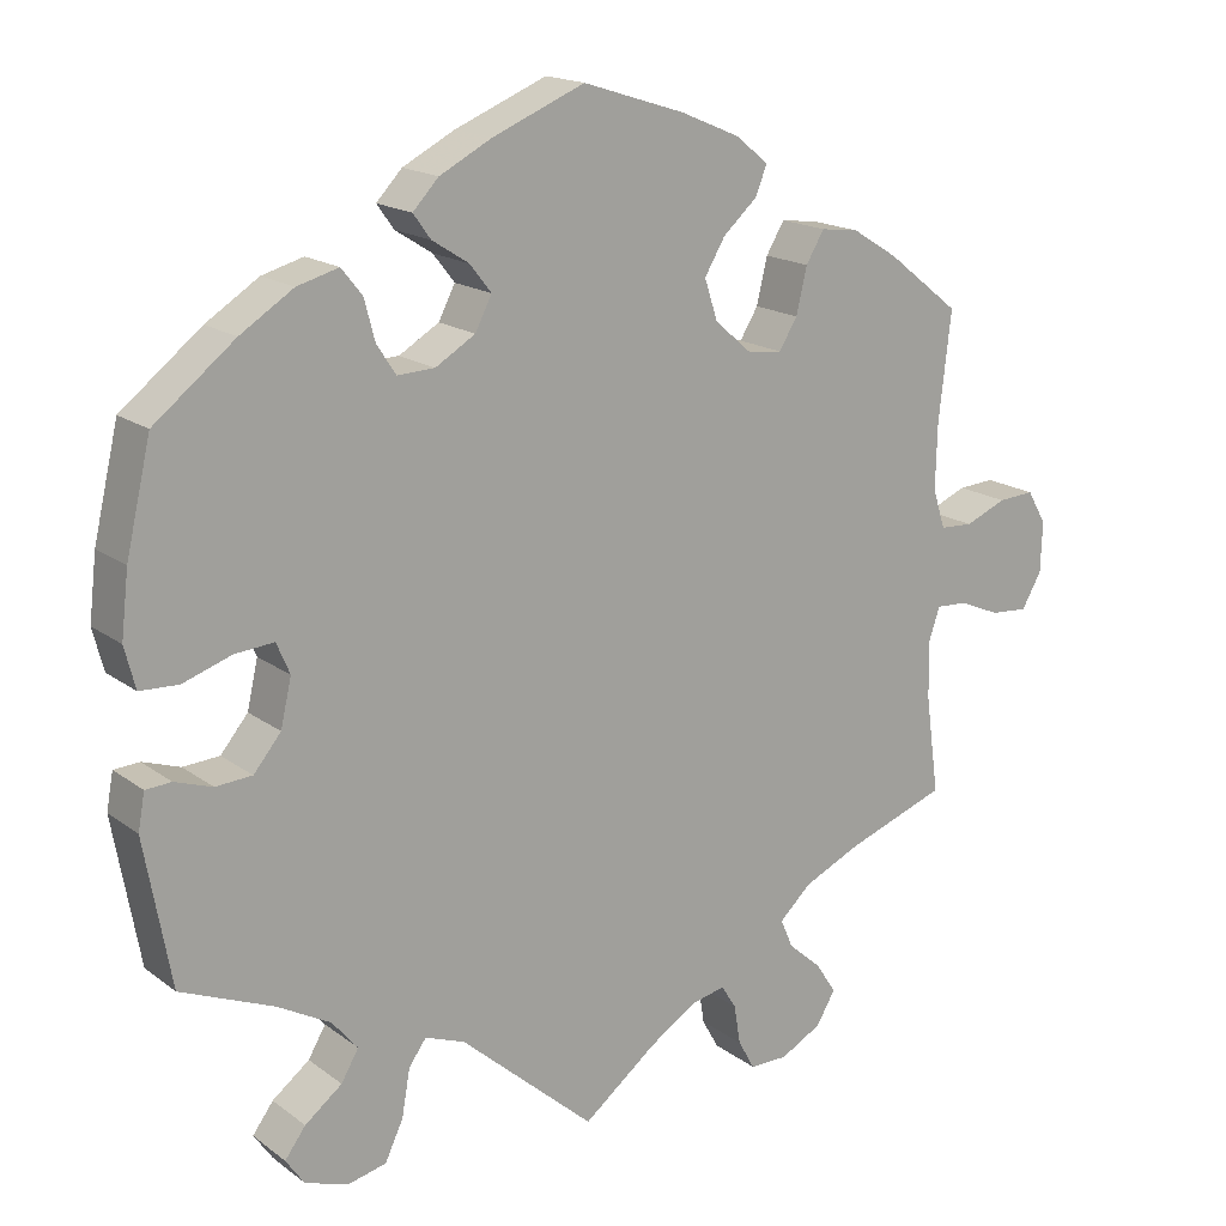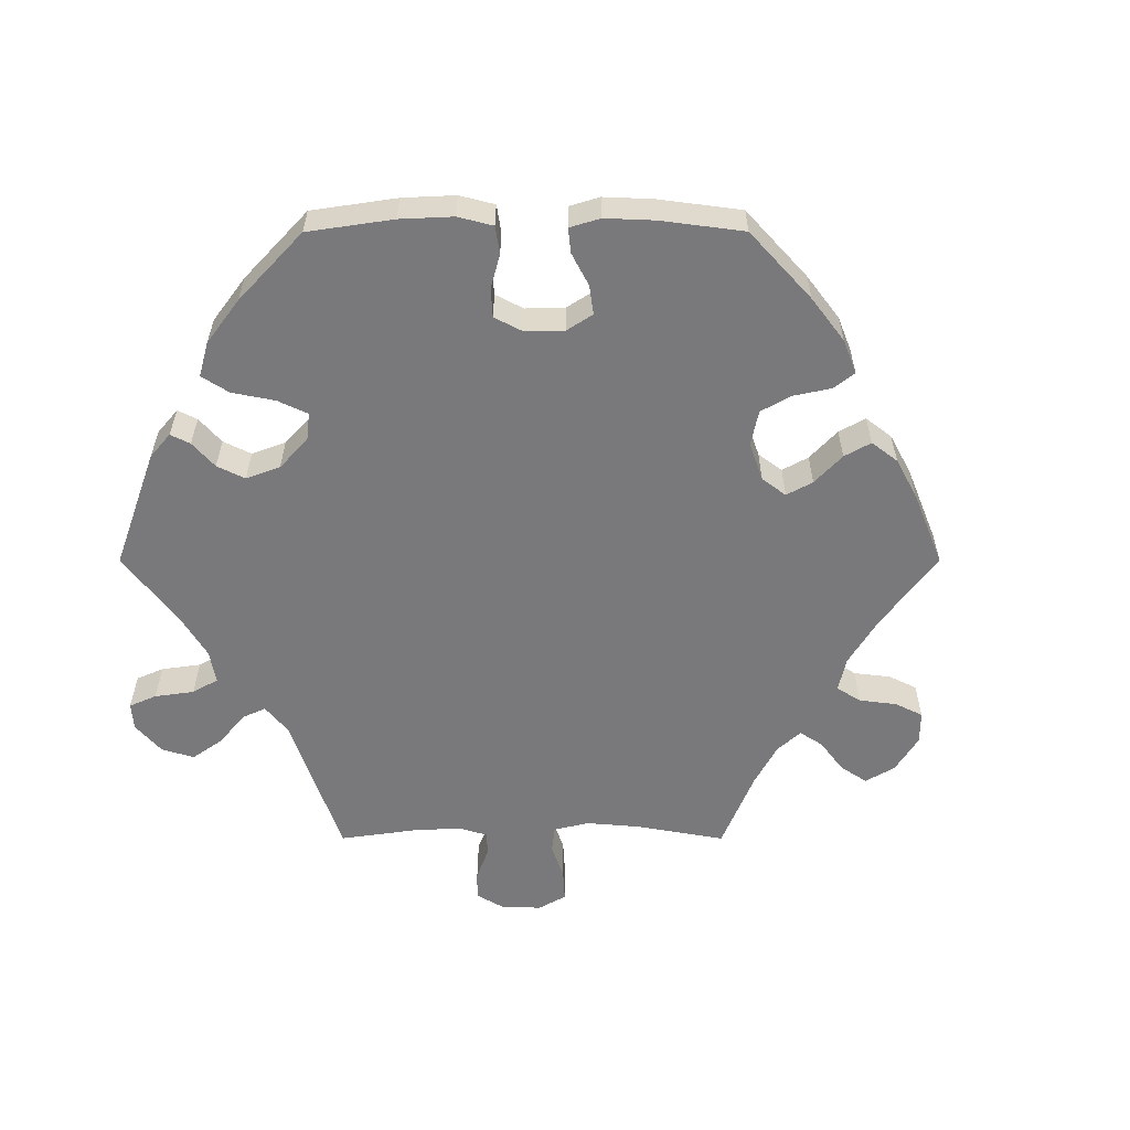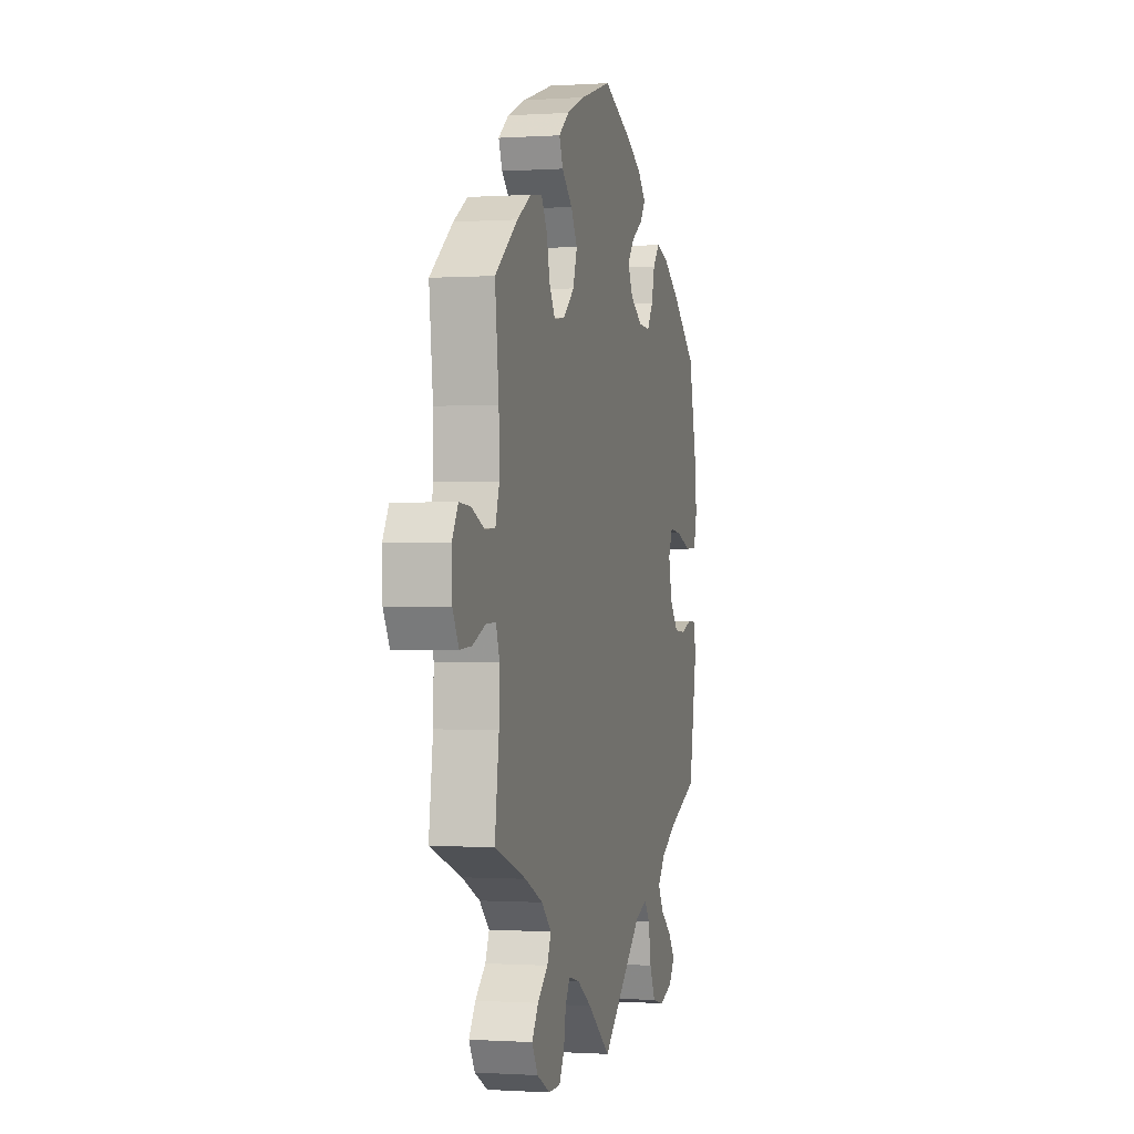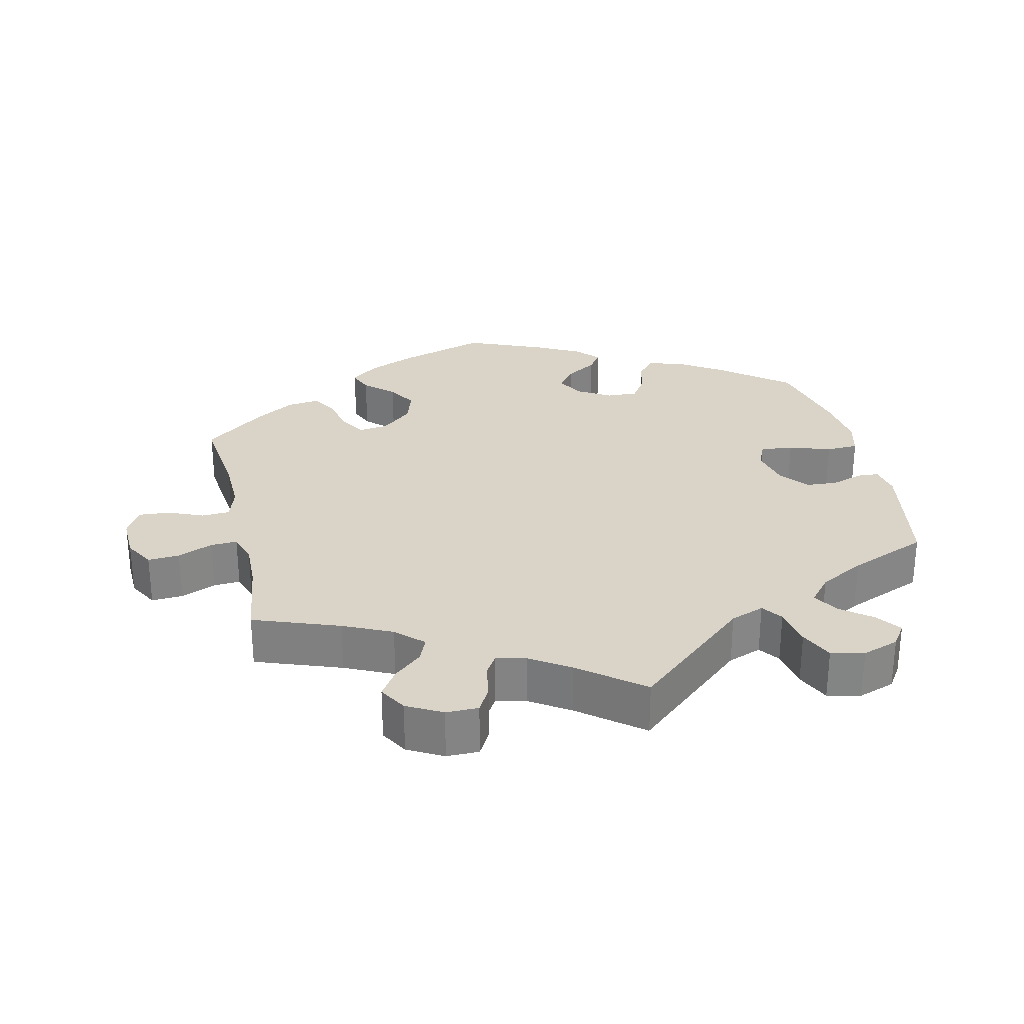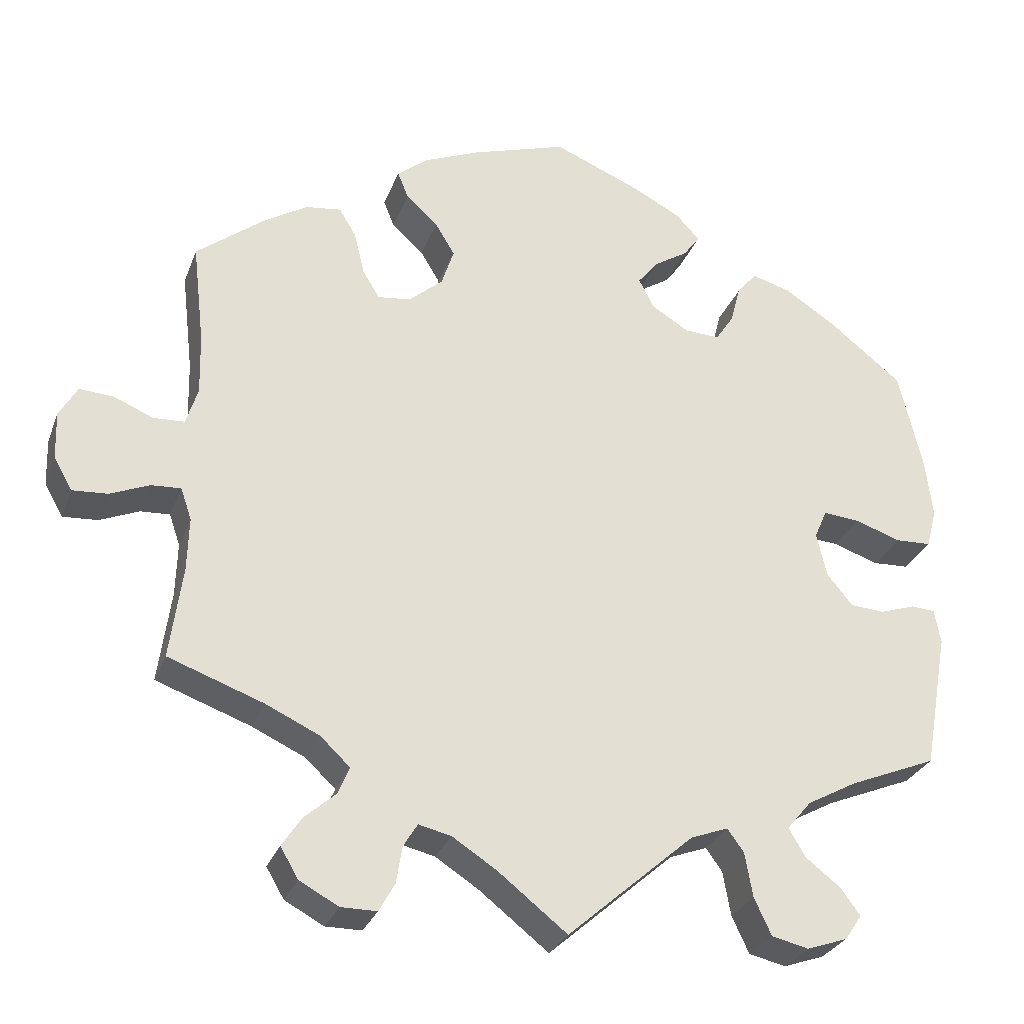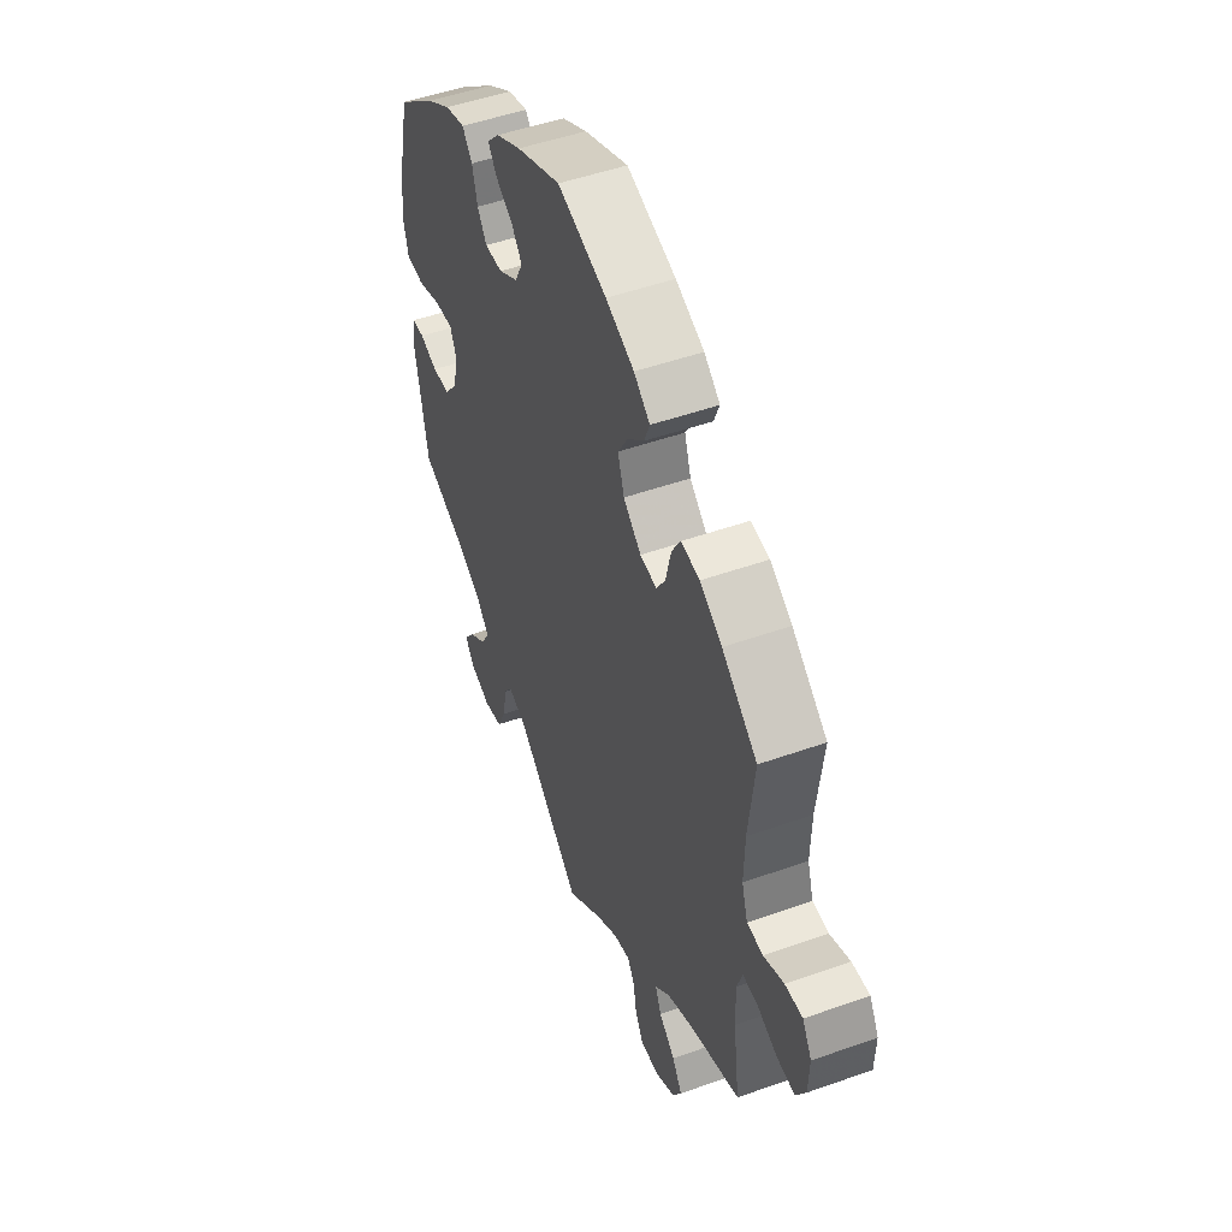
<metadata>
{"format":"obj","ext":"obj","renderer":"f3d","projection":"perspective","resolution":1024,"background":"white","views":[{"elev":17.1,"azim":-35.0,"up":"+Z"},{"elev":-57.9,"azim":-30.0,"up":"+Y"},{"elev":-0.7,"azim":104.0,"up":"+Z"},{"elev":28.7,"azim":167.2,"up":"+Y"},{"elev":-28.8,"azim":161.7,"up":"+Z"},{"elev":49.6,"azim":68.6,"up":"+Z"}]}
</metadata>
<code>
v -0.532 0.07 -0.113
v -0.524 0.07 -0.069
v -0.493 0.07 -0.067
v -0.448 0.07 -0.082
v -0.404 0.07 -0.079
v -0.371 0.07 -0.039
v -0.358 0.07 0.018
v -0.374 0.07 0.055
v -0.421 0.07 0.051
v -0.48 0.07 0.031
v -0.526 0.07 0.033
v -0.539 0.07 0.083
v -0.53 0.07 0.16
v -0.5 0.07 0.289
v -0.403 0.07 0.366
v -0.339 0.07 0.407
v -0.289 0.07 0.421
v -0.264 0.07 0.39
v -0.251 0.07 0.341
v -0.228 0.07 0.306
v -0.183 0.07 0.308
v -0.135 0.07 0.337
v -0.115 0.07 0.376
v -0.141 0.07 0.409
v -0.185 0.07 0.437
v -0.206 0.07 0.466
v -0.175 0.07 0.499
v -0.112 0.07 0.532
v -0.001 0.07 0.578
v 0.122 0.07 0.539
v 0.193 0.07 0.509
v 0.233 0.07 0.477
v 0.219 0.07 0.442
v 0.178 0.07 0.405
v 0.153 0.07 0.363
v 0.169 0.07 0.314
v 0.213 0.07 0.276
v 0.255 0.07 0.271
v 0.277 0.07 0.307
v 0.29 0.07 0.362
v 0.312 0.07 0.399
v 0.358 0.07 0.393
v 0.413 0.07 0.359
v 0.501 0.07 0.29
v 0.486 0.07 0.16
v 0.484 0.07 0.082
v 0.499 0.07 0.034
v 0.539 0.07 0.032
v 0.589 0.07 0.053
v 0.633 0.07 0.056
v 0.656 0.07 0.016
v 0.654 0.07 -0.045
v 0.63 0.07 -0.087
v 0.585 0.07 -0.084
v 0.535 0.07 -0.063
v 0.497 0.07 -0.061
v 0.483 0.07 -0.102
v 0.485 0.07 -0.171
v 0.501 0.07 -0.289
v 0.379 0.07 -0.333
v 0.31 0.07 -0.365
v 0.272 0.07 -0.401
v 0.287 0.07 -0.436
v 0.327 0.07 -0.471
v 0.352 0.07 -0.509
v 0.329 0.07 -0.548
v 0.279 0.07 -0.575
v 0.233 0.07 -0.575
v 0.213 0.07 -0.539
v 0.205 0.07 -0.491
v 0.187 0.07 -0.462
v 0.145 0.07 -0.472
v 0.089 0.07 -0.508
v 0 0.07 -0.578
v -0.162 0.07 -0.436
v -0.21 0.07 -0.418
v -0.231 0.07 -0.447
v -0.241 0.07 -0.504
v -0.263 0.07 -0.551
v -0.31 0.07 -0.562
v -0.362 0.07 -0.544
v -0.384 0.07 -0.512
v -0.359 0.07 -0.478
v -0.314 0.07 -0.443
v -0.293 0.07 -0.407
v -0.324 0.07 -0.37
v -0.388 0.07 -0.335
v -0.5 0.07 -0.289
v -0.532 0 -0.113
v -0.524 0 -0.069
v -0.493 0 -0.067
v -0.448 0 -0.082
v -0.404 0 -0.079
v -0.371 0 -0.039
v -0.358 0 0.018
v -0.374 0 0.055
v -0.421 0 0.051
v -0.48 0 0.031
v -0.526 0 0.033
v -0.539 0 0.083
v -0.53 0 0.16
v -0.5 0 0.289
v -0.403 0 0.366
v -0.339 0 0.407
v -0.289 0 0.421
v -0.264 0 0.39
v -0.251 0 0.341
v -0.228 0 0.306
v -0.183 0 0.308
v -0.135 0 0.337
v -0.115 0 0.376
v -0.141 0 0.409
v -0.185 0 0.437
v -0.206 0 0.466
v -0.175 0 0.499
v -0.112 0 0.532
v -0.001 0 0.578
v 0.122 0 0.539
v 0.193 0 0.509
v 0.233 0 0.477
v 0.219 0 0.442
v 0.178 0 0.405
v 0.153 0 0.363
v 0.169 0 0.314
v 0.213 0 0.276
v 0.255 0 0.271
v 0.277 0 0.307
v 0.29 0 0.362
v 0.312 0 0.399
v 0.358 0 0.393
v 0.413 0 0.359
v 0.501 0 0.29
v 0.486 0 0.16
v 0.484 0 0.082
v 0.499 0 0.034
v 0.539 0 0.032
v 0.589 0 0.053
v 0.633 0 0.056
v 0.656 0 0.016
v 0.654 0 -0.045
v 0.63 0 -0.087
v 0.585 0 -0.084
v 0.535 0 -0.063
v 0.497 0 -0.061
v 0.483 0 -0.102
v 0.485 0 -0.171
v 0.501 0 -0.289
v 0.379 0 -0.333
v 0.31 0 -0.365
v 0.272 0 -0.401
v 0.287 0 -0.436
v 0.327 0 -0.471
v 0.352 0 -0.509
v 0.329 0 -0.548
v 0.279 0 -0.575
v 0.233 0 -0.575
v 0.213 0 -0.539
v 0.205 0 -0.491
v 0.187 0 -0.462
v 0.145 0 -0.472
v 0.089 0 -0.508
v 0 0 -0.578
v -0.162 0 -0.436
v -0.21 0 -0.418
v -0.231 0 -0.447
v -0.241 0 -0.504
v -0.263 0 -0.551
v -0.31 0 -0.562
v -0.362 0 -0.544
v -0.384 0 -0.512
v -0.359 0 -0.478
v -0.314 0 -0.443
v -0.293 0 -0.407
v -0.324 0 -0.37
v -0.388 0 -0.335
v -0.5 0 -0.289
f 87 88 1 2
f 86 87 2 3
f 85 86 3 4
f 81 82 83 84
f 81 84 85
f 80 81 85
f 77 78 79 80
f 77 80 85
f 76 77 85 4
f 73 74 75
f 72 73 75 76
f 71 72 76 4
f 67 68 69 70
f 67 70 71
f 66 67 71
f 63 64 65 66
f 62 63 66 71
f 61 62 71 4
f 58 59 60
f 57 58 60 61
f 56 57 61 4
f 52 53 54 55
f 52 55 56
f 48 49 50 51
f 47 48 51 52
f 42 43 44 45
f 42 45 46
f 39 40 41 42
f 38 39 42 46
f 37 38 46 47
f 31 32 33 34
f 31 34 35
f 30 31 35
f 29 30 35
f 28 29 35 36
f 24 25 26 27
f 23 24 27 28
f 16 17 18 19
f 16 19 20
f 15 16 20
f 14 15 20
f 13 14 20 21
f 9 10 11 12
f 8 9 12 13
f 52 56 4 5
f 47 52 5 6
f 37 47 6 7
f 23 28 36 37
f 22 23 37
f 21 22 37 7
f 8 13 21
f 7 8 21
f 90 89 176 175
f 91 90 175 174
f 92 91 174 173
f 172 171 170 169
f 173 172 169
f 173 169 168
f 168 167 166 165
f 173 168 165
f 92 173 165 164
f 163 162 161
f 164 163 161 160
f 92 164 160 159
f 158 157 156 155
f 159 158 155
f 159 155 154
f 154 153 152 151
f 159 154 151 150
f 92 159 150 149
f 148 147 146
f 149 148 146 145
f 92 149 145 144
f 143 142 141 140
f 144 143 140
f 139 138 137 136
f 140 139 136 135
f 133 132 131 130
f 134 133 130
f 130 129 128 127
f 134 130 127 126
f 135 134 126 125
f 122 121 120 119
f 123 122 119
f 123 119 118
f 123 118 117
f 124 123 117 116
f 115 114 113 112
f 116 115 112 111
f 107 106 105 104
f 108 107 104
f 108 104 103
f 108 103 102
f 109 108 102 101
f 100 99 98 97
f 101 100 97 96
f 93 92 144 140
f 94 93 140 135
f 95 94 135 125
f 125 124 116 111
f 125 111 110
f 95 125 110 109
f 109 101 96
f 109 96 95
f 1 89 90 2
f 2 90 91 3
f 3 91 92 4
f 4 92 93 5
f 5 93 94 6
f 6 94 95 7
f 7 95 96 8
f 8 96 97 9
f 9 97 98 10
f 10 98 99 11
f 11 99 100 12
f 12 100 101 13
f 13 101 102 14
f 14 102 103 15
f 15 103 104 16
f 16 104 105 17
f 17 105 106 18
f 18 106 107 19
f 19 107 108 20
f 20 108 109 21
f 21 109 110 22
f 22 110 111 23
f 23 111 112 24
f 24 112 113 25
f 25 113 114 26
f 26 114 115 27
f 27 115 116 28
f 28 116 117 29
f 29 117 118 30
f 30 118 119 31
f 31 119 120 32
f 32 120 121 33
f 33 121 122 34
f 34 122 123 35
f 35 123 124 36
f 36 124 125 37
f 37 125 126 38
f 38 126 127 39
f 39 127 128 40
f 40 128 129 41
f 41 129 130 42
f 42 130 131 43
f 43 131 132 44
f 44 132 133 45
f 45 133 134 46
f 46 134 135 47
f 47 135 136 48
f 48 136 137 49
f 49 137 138 50
f 50 138 139 51
f 51 139 140 52
f 52 140 141 53
f 53 141 142 54
f 54 142 143 55
f 55 143 144 56
f 56 144 145 57
f 57 145 146 58
f 58 146 147 59
f 59 147 148 60
f 60 148 149 61
f 61 149 150 62
f 62 150 151 63
f 63 151 152 64
f 64 152 153 65
f 65 153 154 66
f 66 154 155 67
f 67 155 156 68
f 68 156 157 69
f 69 157 158 70
f 70 158 159 71
f 71 159 160 72
f 72 160 161 73
f 73 161 162 74
f 74 162 163 75
f 75 163 164 76
f 76 164 165 77
f 77 165 166 78
f 78 166 167 79
f 79 167 168 80
f 80 168 169 81
f 81 169 170 82
f 82 170 171 83
f 83 171 172 84
f 84 172 173 85
f 85 173 174 86
f 86 174 175 87
f 87 175 176 88
f 88 176 89 1

</code>
